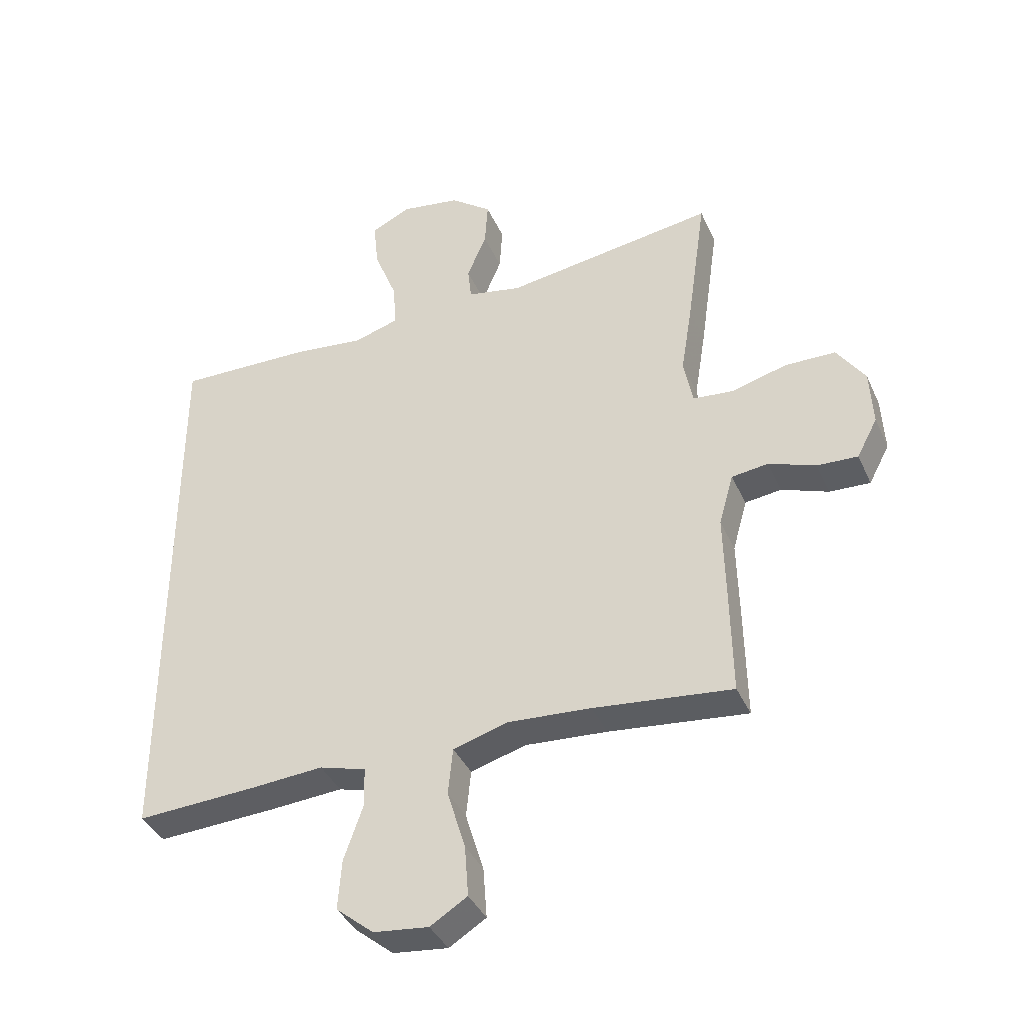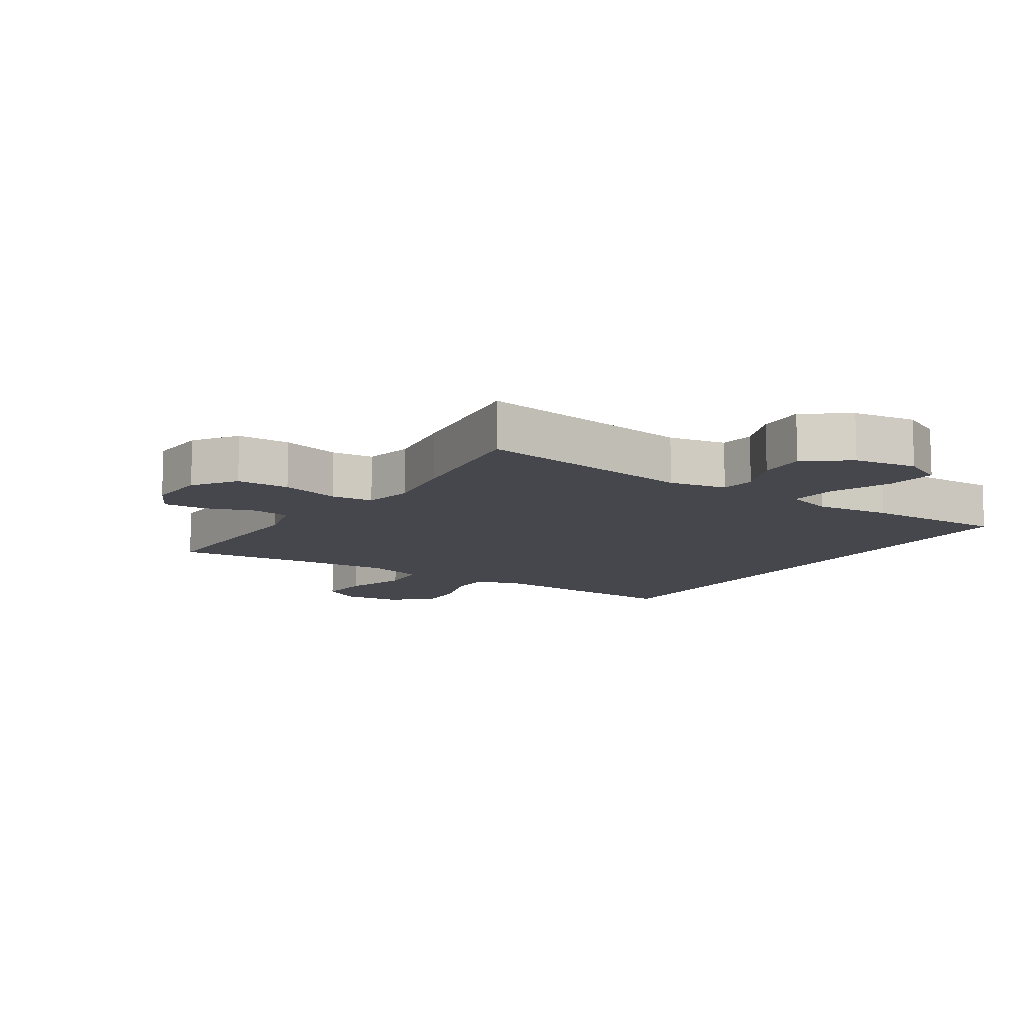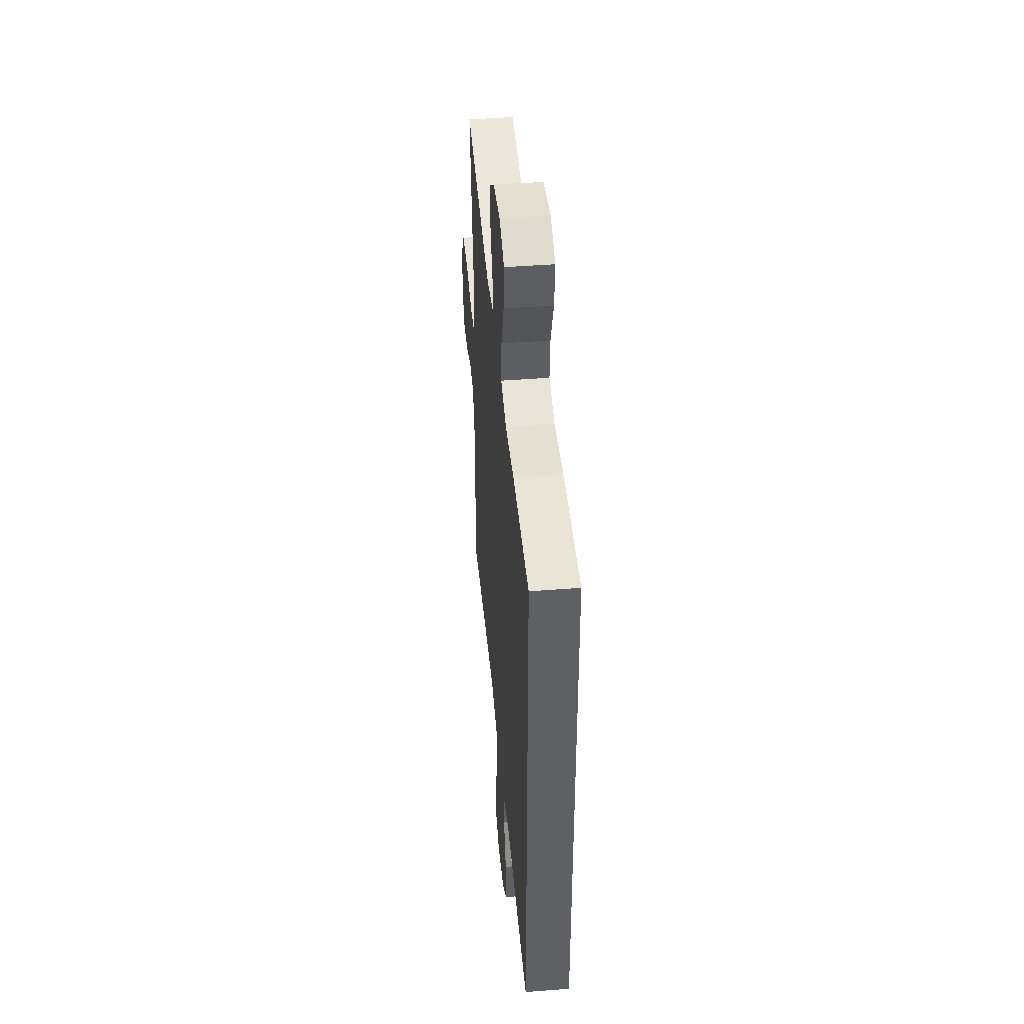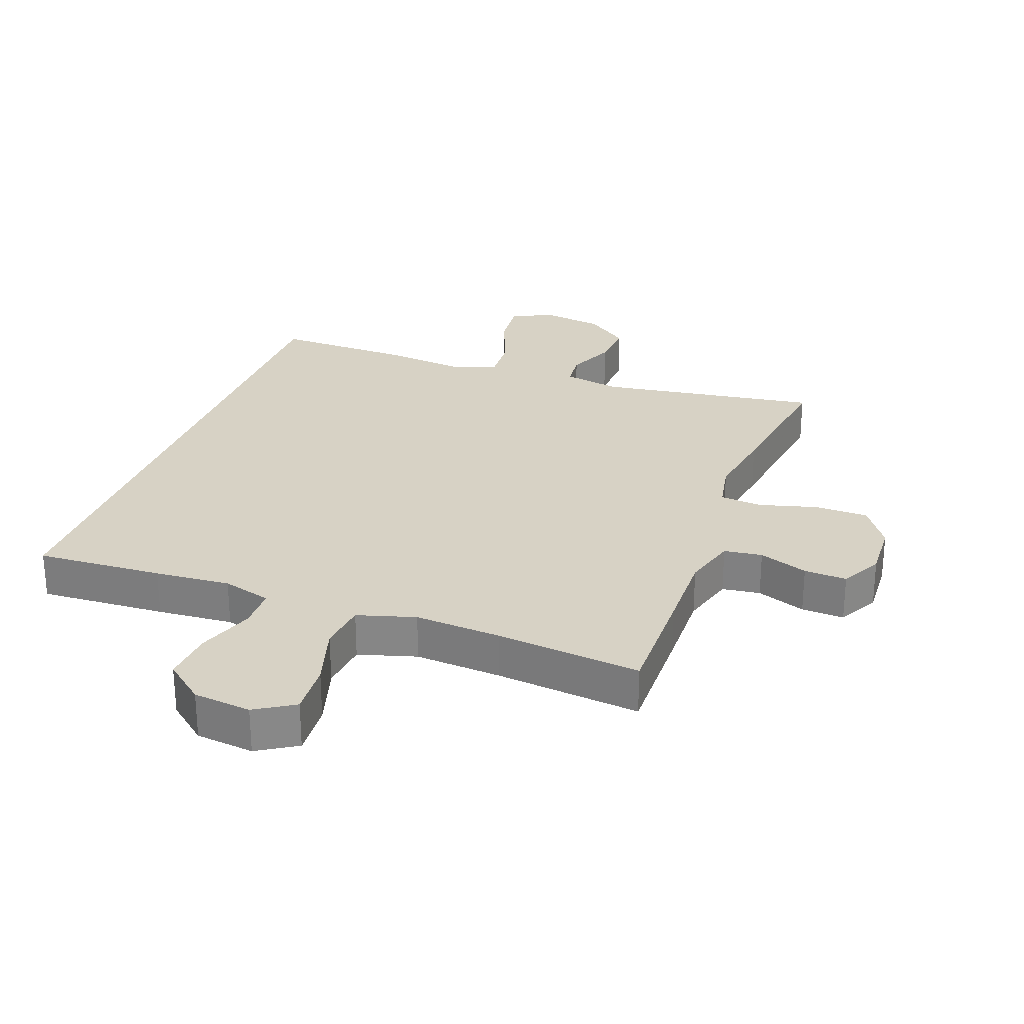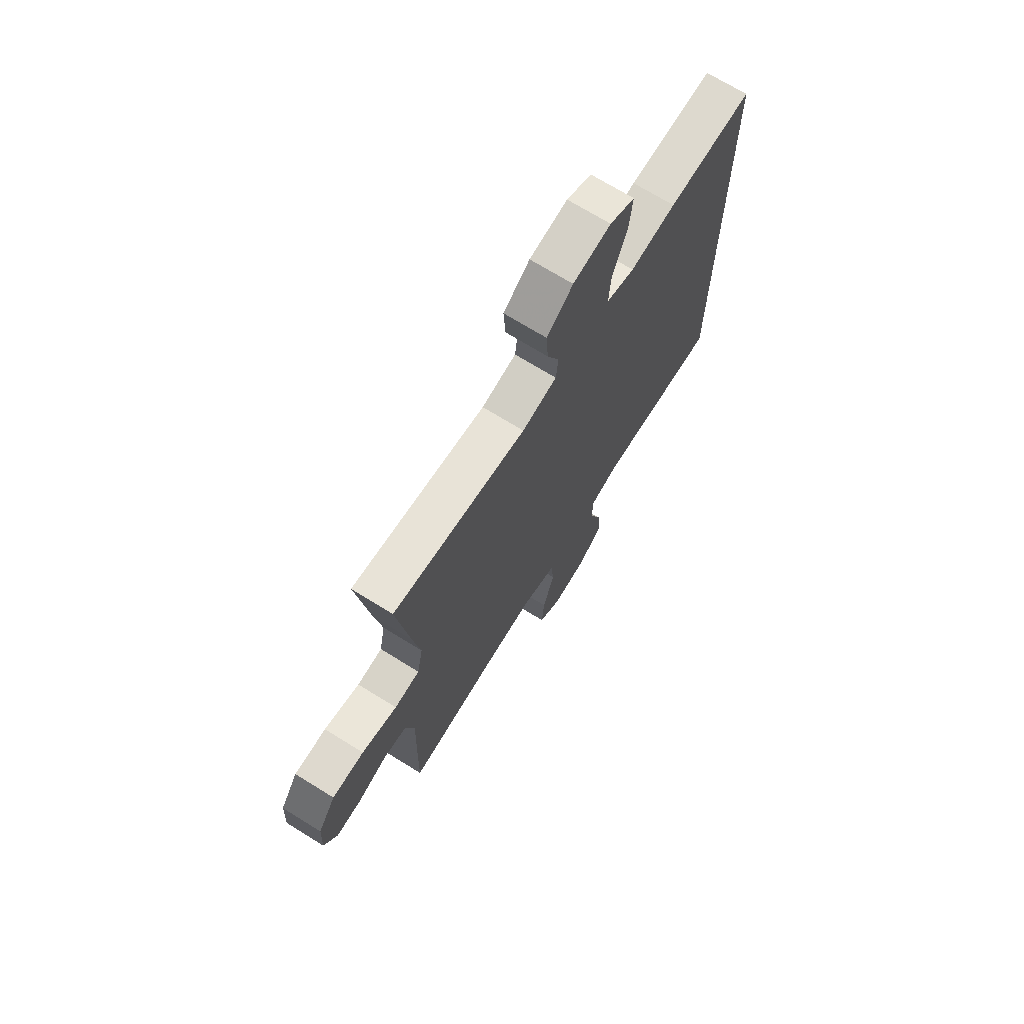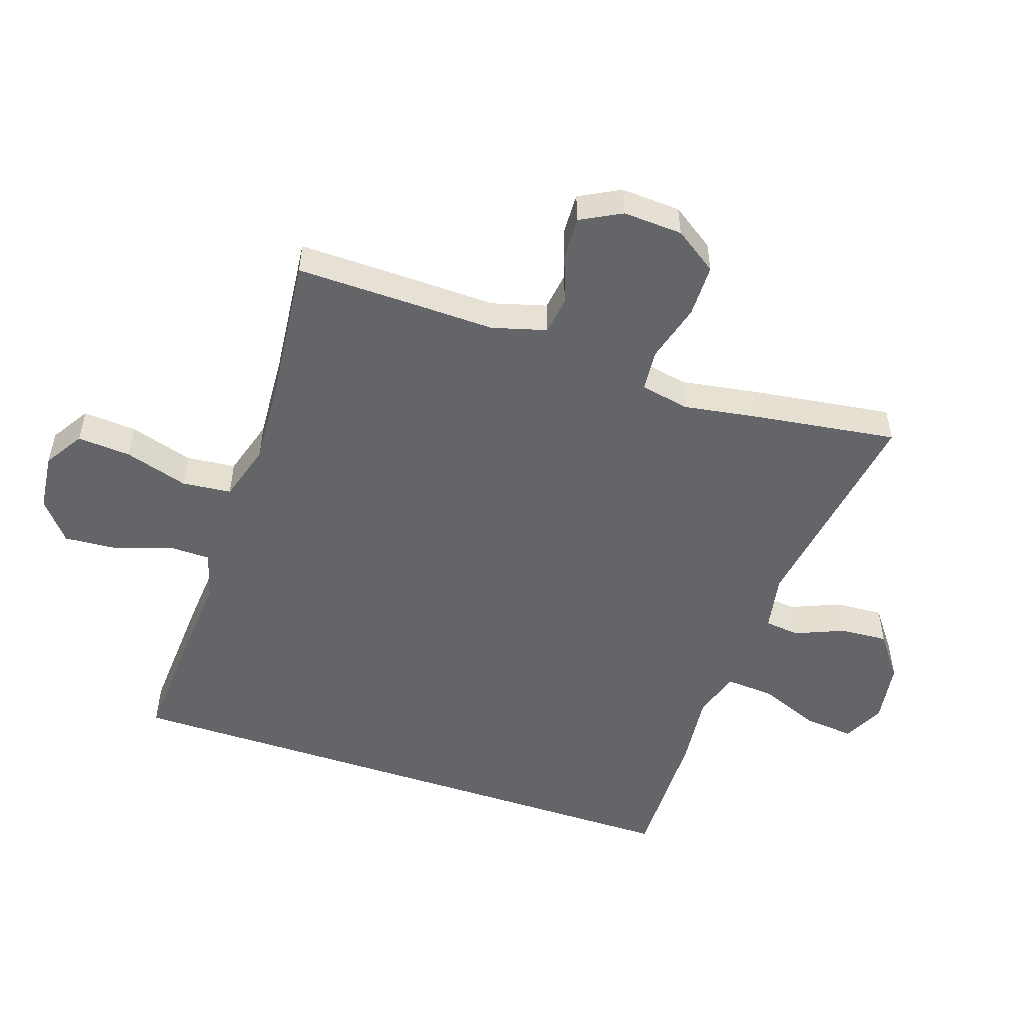
<metadata>
{"format":"obj","ext":"obj","renderer":"f3d","projection":"perspective","resolution":1024,"background":"white","views":[{"elev":-38.6,"azim":-157.6,"up":"+Z"},{"elev":-11.0,"azim":-33.3,"up":"+Y"},{"elev":44.8,"azim":84.8,"up":"+Z"},{"elev":27.4,"azim":-159.8,"up":"+Y"},{"elev":70.8,"azim":-58.2,"up":"+Z"},{"elev":-51.5,"azim":-108.7,"up":"+Y"}]}
</metadata>
<code>
v -0.5 0.07 -0.5
v -0.497 0.07 -0.315
v -0.494 0.07 -0.186
v -0.518 0.07 -0.101
v -0.578 0.07 -0.093
v -0.655 0.07 -0.121
v -0.722 0.07 -0.124
v -0.756 0.07 -0.06
v -0.751 0.07 0.033
v -0.705 0.07 0.1
v -0.622 0.07 0.101
v -0.53 0.07 0.076
v -0.464 0.07 0.082
v -0.449 0.07 0.159
v -0.468 0.07 0.276
v -0.5 0.07 0.5
v -0.153 0.07 0.448
v -0.063 0.07 0.465
v -0.057 0.07 0.52
v -0.089 0.07 0.596
v -0.094 0.07 0.671
v -0.026 0.07 0.722
v 0.072 0.07 0.737
v 0.137 0.07 0.705
v 0.129 0.07 0.626
v 0.091 0.07 0.53
v 0.086 0.07 0.455
v 0.16 0.07 0.432
v 0.279 0.07 0.445
v 0.5 0.07 0.449
v 0.5 0.07 -0.492
v 0.301 0.07 -0.481
v 0.182 0.07 -0.472
v 0.105 0.07 -0.494
v 0.104 0.07 -0.56
v 0.135 0.07 -0.649
v 0.141 0.07 -0.731
v 0.079 0.07 -0.782
v -0.012 0.07 -0.792
v -0.073 0.07 -0.754
v -0.067 0.07 -0.67
v -0.037 0.07 -0.571
v -0.045 0.07 -0.494
v -0.136 0.07 -0.467
v -0.272 0.07 -0.476
v -0.5 0 -0.5
v -0.497 0 -0.315
v -0.494 0 -0.186
v -0.518 0 -0.101
v -0.578 0 -0.093
v -0.655 0 -0.121
v -0.722 0 -0.124
v -0.756 0 -0.06
v -0.751 0 0.033
v -0.705 0 0.1
v -0.622 0 0.101
v -0.53 0 0.076
v -0.464 0 0.082
v -0.449 0 0.159
v -0.468 0 0.276
v -0.5 0 0.5
v -0.153 0 0.448
v -0.063 0 0.465
v -0.057 0 0.52
v -0.089 0 0.596
v -0.094 0 0.671
v -0.026 0 0.722
v 0.072 0 0.737
v 0.137 0 0.705
v 0.129 0 0.626
v 0.091 0 0.53
v 0.086 0 0.455
v 0.16 0 0.432
v 0.279 0 0.445
v 0.5 0 0.449
v 0.5 0 -0.492
v 0.301 0 -0.481
v 0.182 0 -0.472
v 0.105 0 -0.494
v 0.104 0 -0.56
v 0.135 0 -0.649
v 0.141 0 -0.731
v 0.079 0 -0.782
v -0.012 0 -0.792
v -0.073 0 -0.754
v -0.067 0 -0.67
v -0.037 0 -0.571
v -0.045 0 -0.494
v -0.136 0 -0.467
v -0.272 0 -0.476
f 39 40 41 42
f 39 42 43
f 38 39 43
f 35 36 37 38
f 34 35 38 43
f 33 34 43 44
f 31 32 33
f 28 29 30 31
f 27 28 31 33
f 23 24 25 26
f 23 26 27
f 22 23 27
f 19 20 21 22
f 18 19 22 27
f 17 18 27 33
f 14 15 16 17
f 13 14 17 33
f 9 10 11 12
f 5 6 7 8
f 4 5 8 9
f 45 1 2 3
f 44 45 3 4
f 13 33 44 4
f 4 9 12 13
f 87 86 85 84
f 88 87 84
f 88 84 83
f 83 82 81 80
f 88 83 80 79
f 89 88 79 78
f 78 77 76
f 76 75 74 73
f 78 76 73 72
f 71 70 69 68
f 72 71 68
f 72 68 67
f 67 66 65 64
f 72 67 64 63
f 78 72 63 62
f 62 61 60 59
f 78 62 59 58
f 57 56 55 54
f 53 52 51 50
f 54 53 50 49
f 48 47 46 90
f 49 48 90 89
f 49 89 78 58
f 58 57 54 49
f 1 46 47 2
f 2 47 48 3
f 3 48 49 4
f 4 49 50 5
f 5 50 51 6
f 6 51 52 7
f 7 52 53 8
f 8 53 54 9
f 9 54 55 10
f 10 55 56 11
f 11 56 57 12
f 12 57 58 13
f 13 58 59 14
f 14 59 60 15
f 15 60 61 16
f 16 61 62 17
f 17 62 63 18
f 18 63 64 19
f 19 64 65 20
f 20 65 66 21
f 21 66 67 22
f 22 67 68 23
f 23 68 69 24
f 24 69 70 25
f 25 70 71 26
f 26 71 72 27
f 27 72 73 28
f 28 73 74 29
f 29 74 75 30
f 30 75 76 31
f 31 76 77 32
f 32 77 78 33
f 33 78 79 34
f 34 79 80 35
f 35 80 81 36
f 36 81 82 37
f 37 82 83 38
f 38 83 84 39
f 39 84 85 40
f 40 85 86 41
f 41 86 87 42
f 42 87 88 43
f 43 88 89 44
f 44 89 90 45
f 45 90 46 1

</code>
